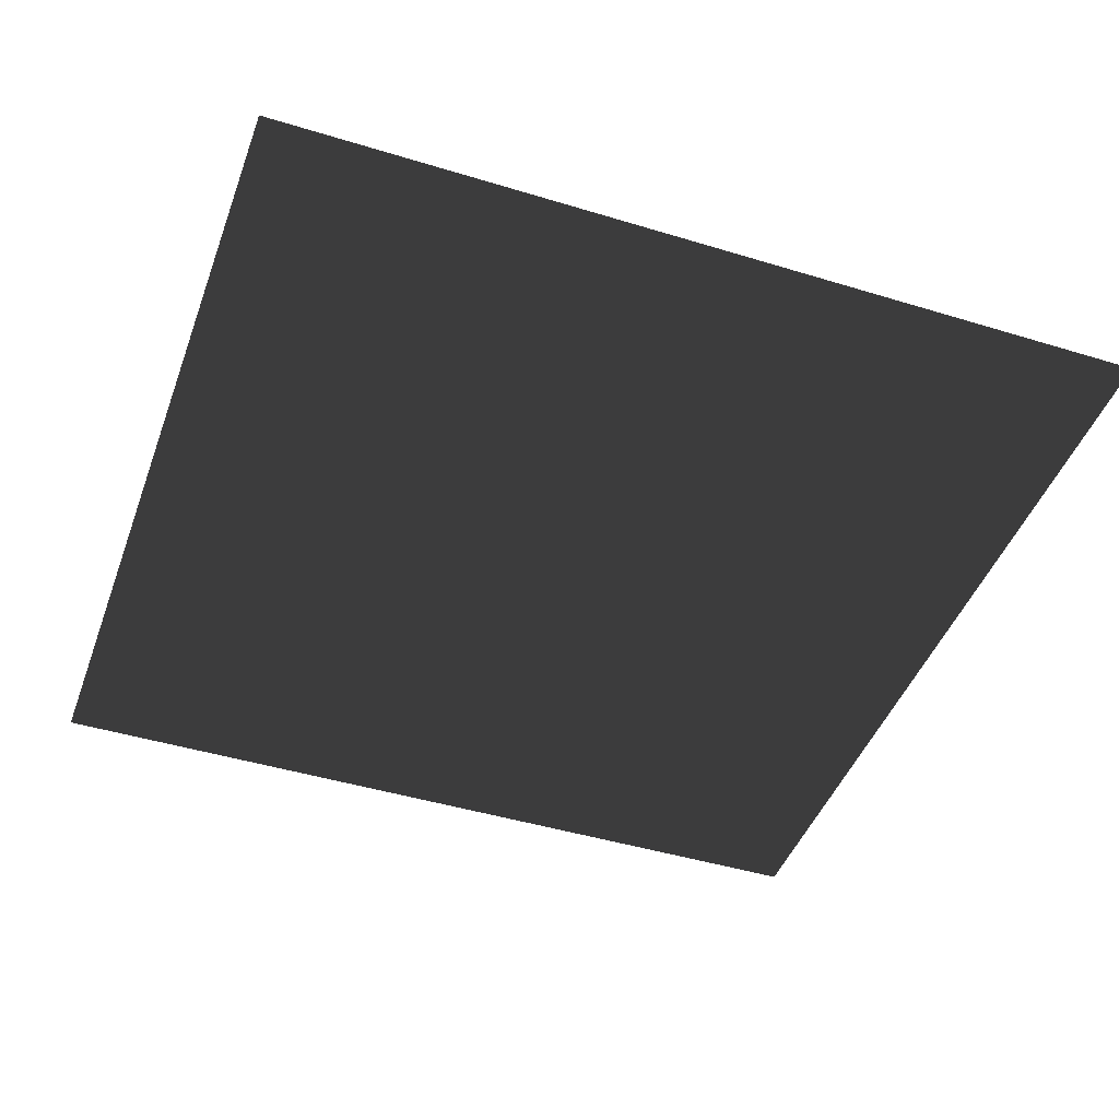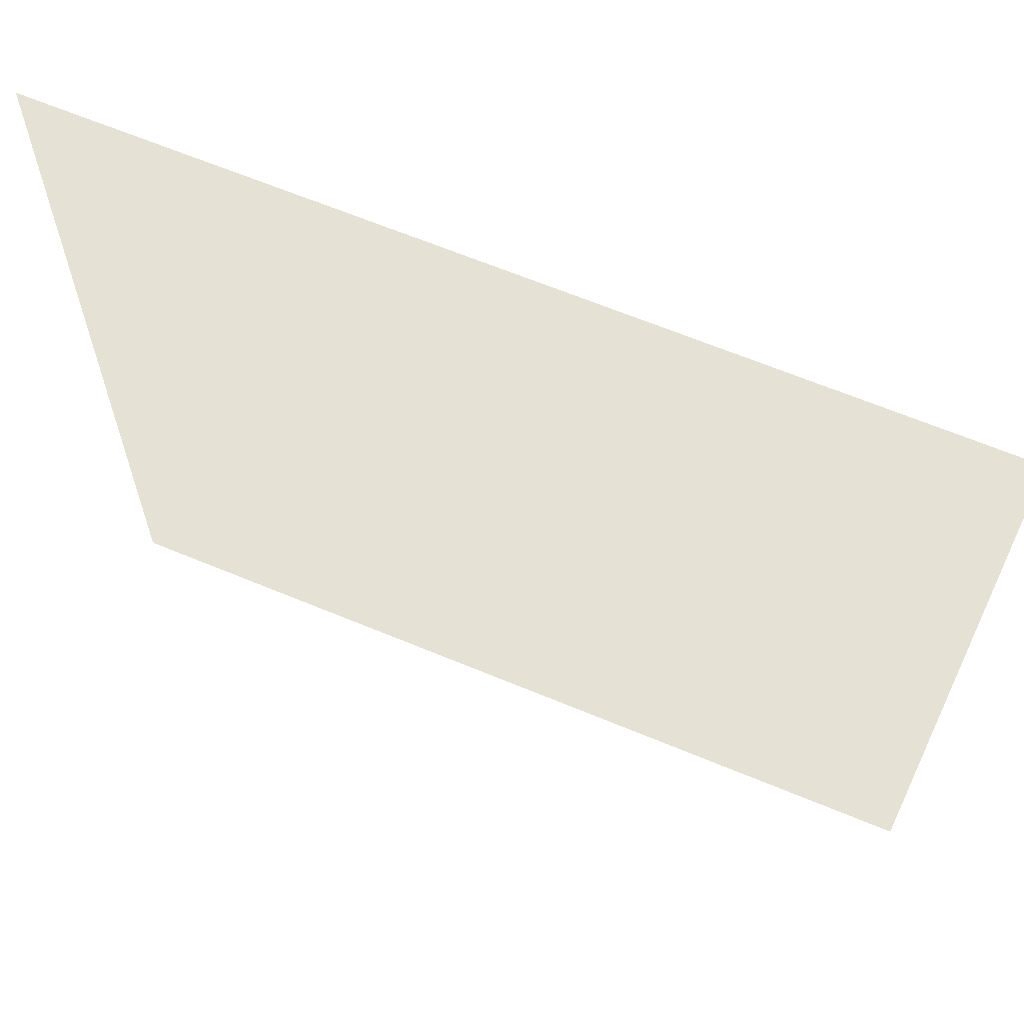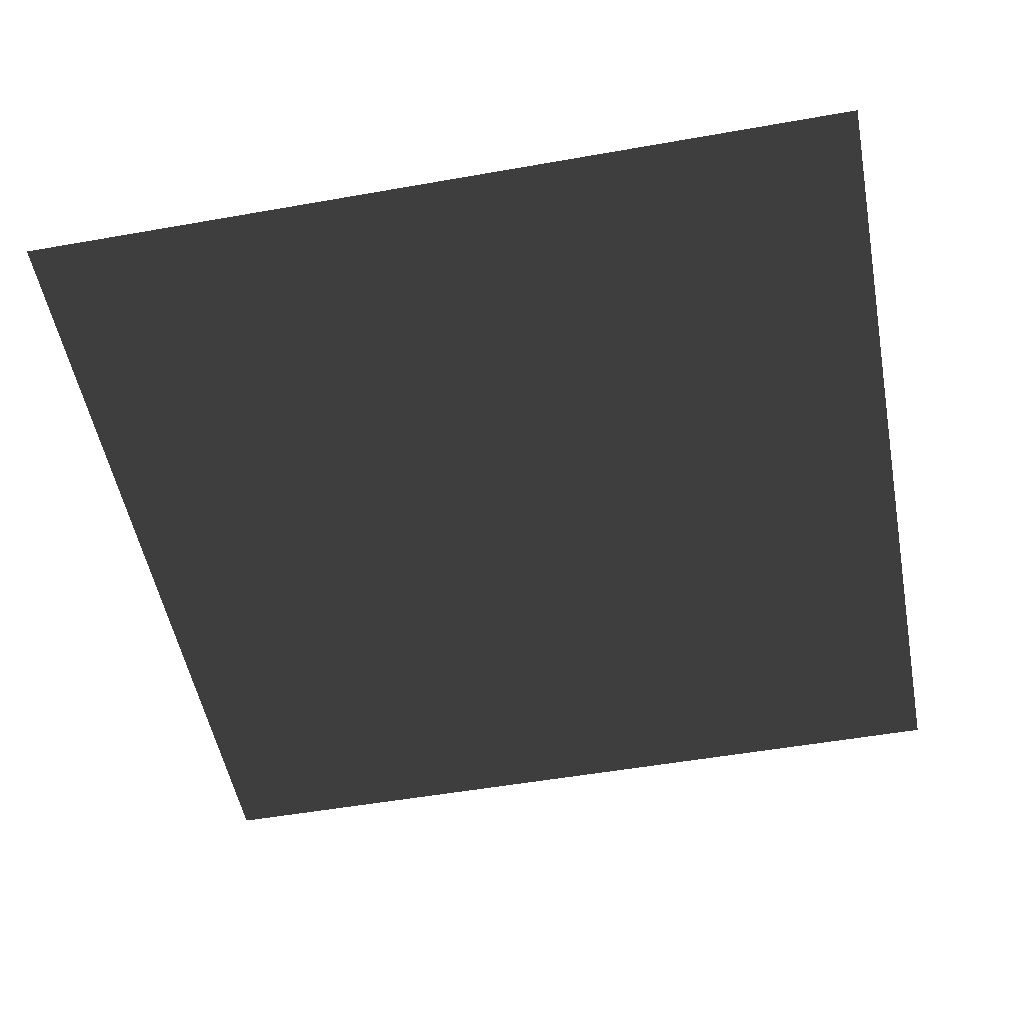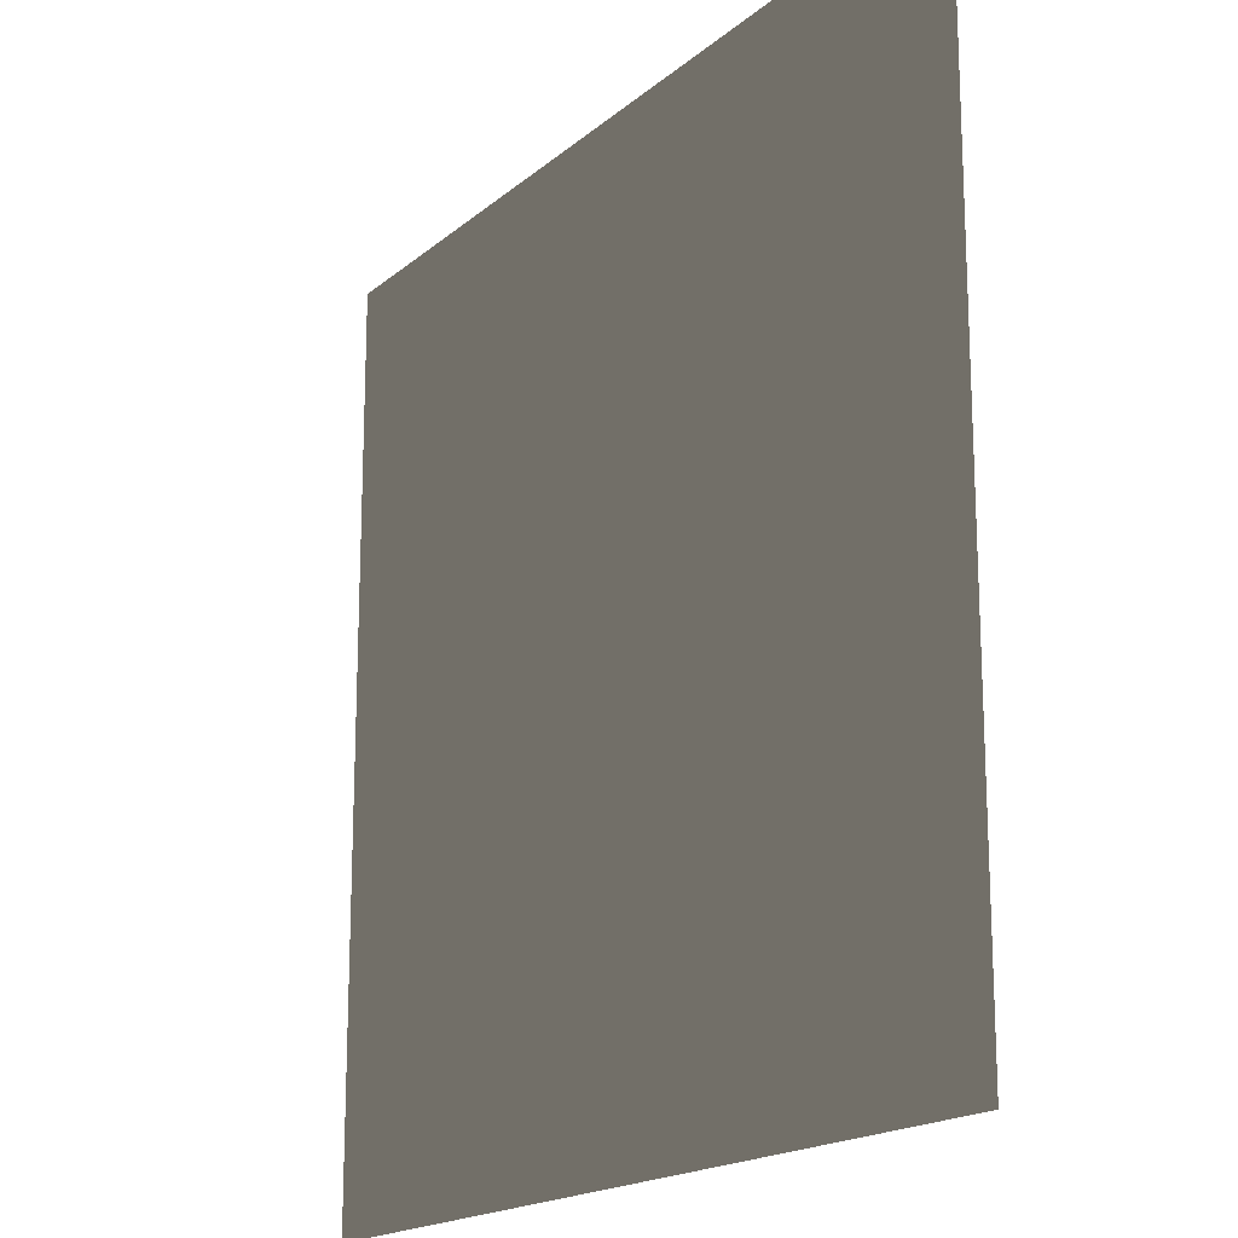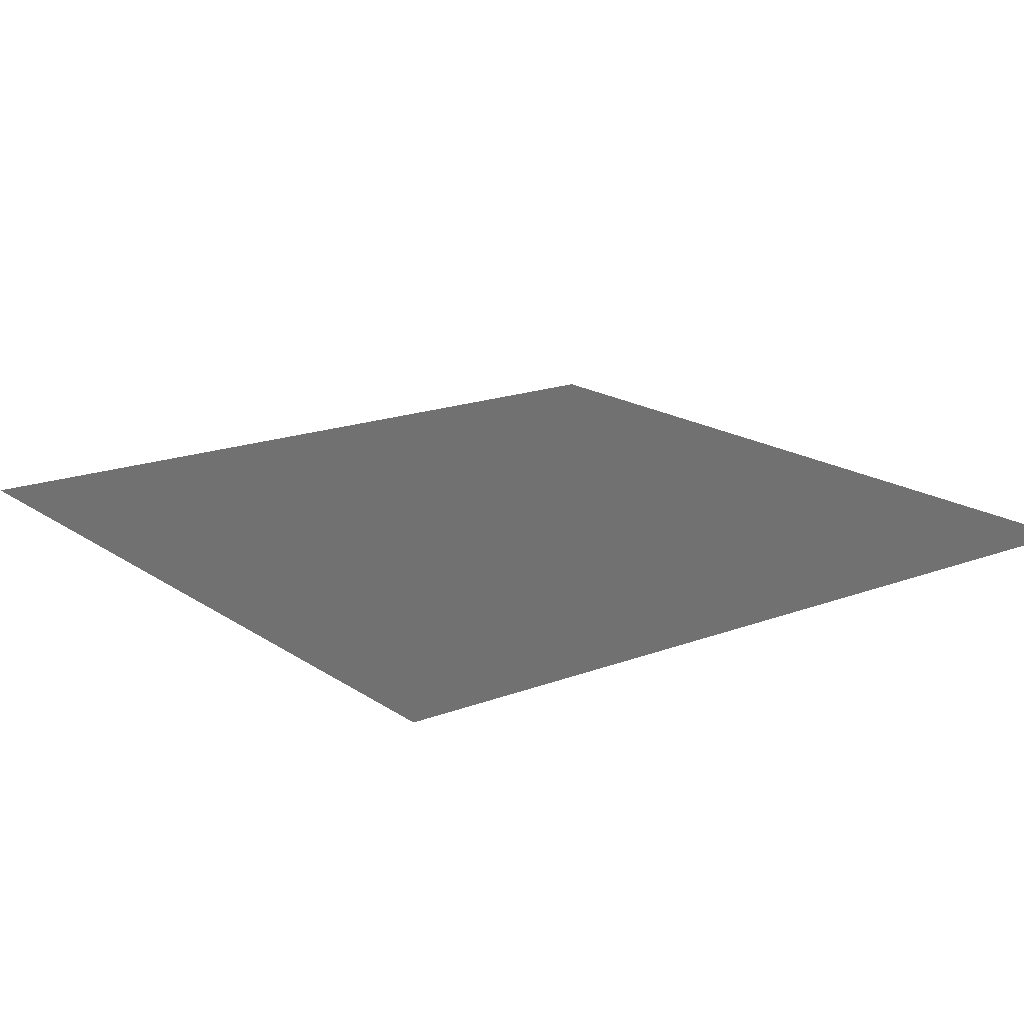
<metadata>
{"format":"obj","ext":"obj","renderer":"f3d","projection":"perspective","resolution":1024,"background":"white","views":[{"elev":-44.6,"azim":70.4,"up":"+Z"},{"elev":64.6,"azim":-157.2,"up":"+Y"},{"elev":-52.2,"azim":-79.2,"up":"+Z"},{"elev":-17.8,"azim":-122.5,"up":"+Y"},{"elev":17.5,"azim":53.0,"up":"+Z"}]}
</metadata>
<code>
o Blade
v 0 0 0
v 0.08 0 0
v 0.08 0.08 0
v 0 0.08 0
f 1 3 2
f 3 1 4

</code>
